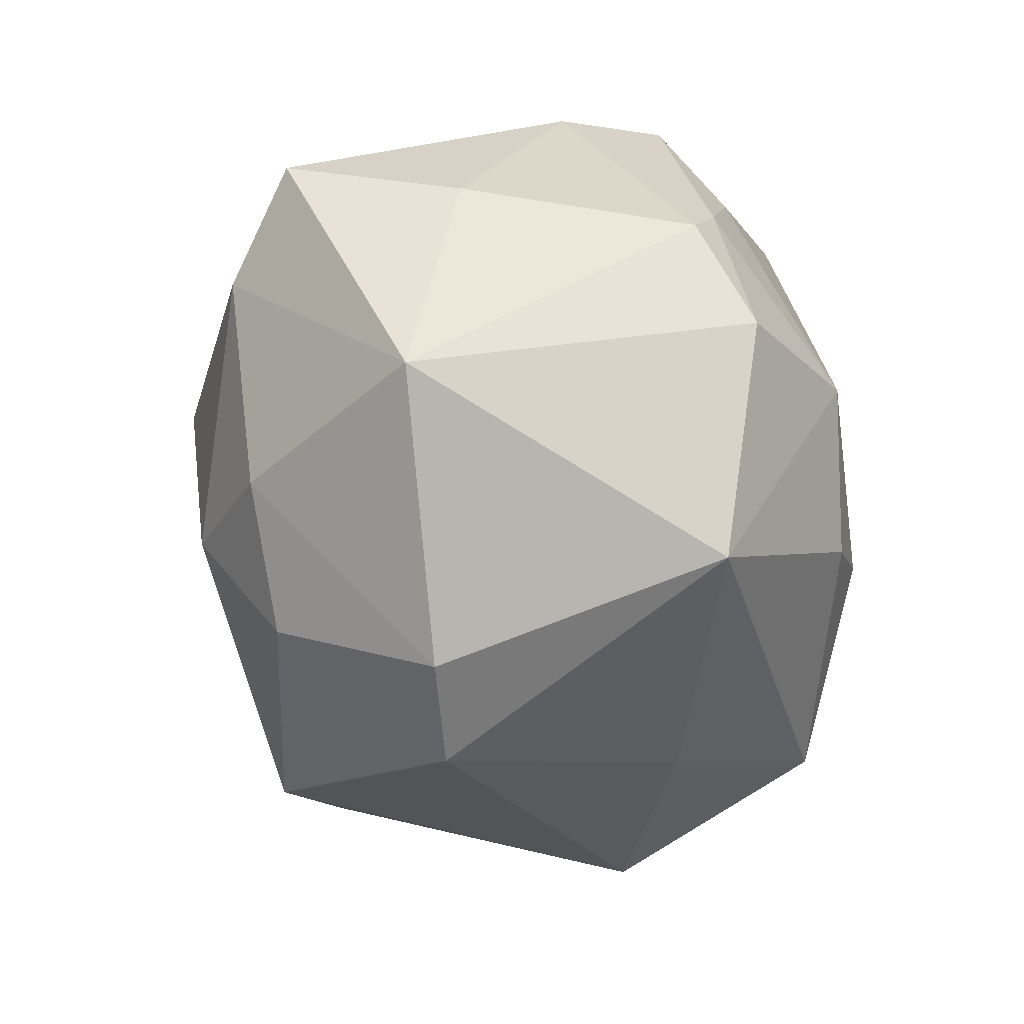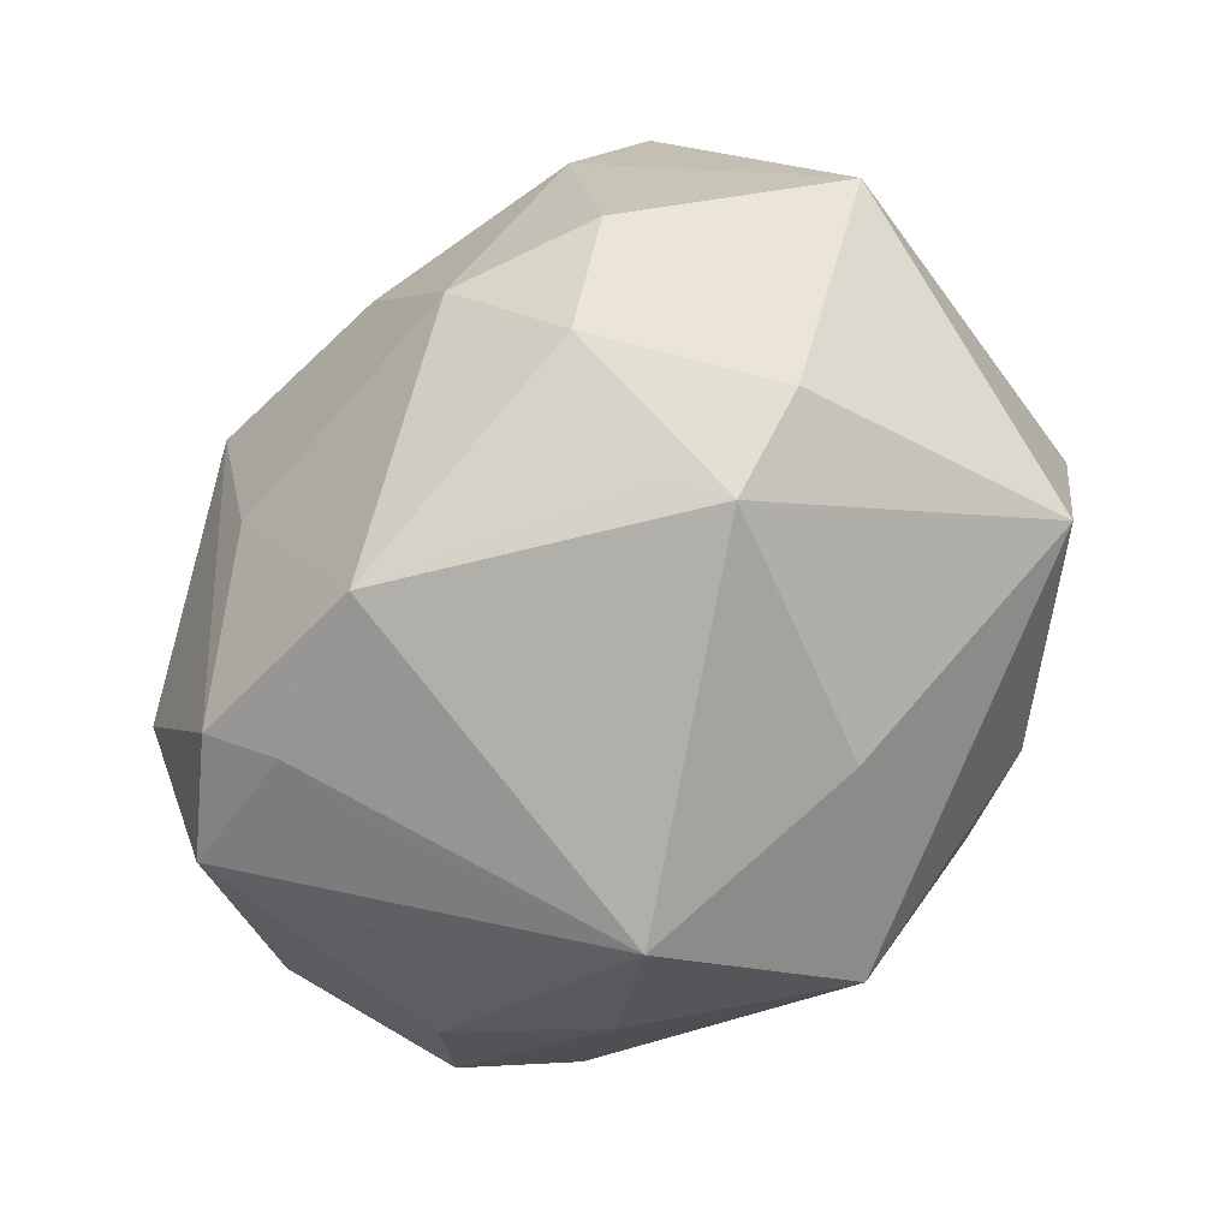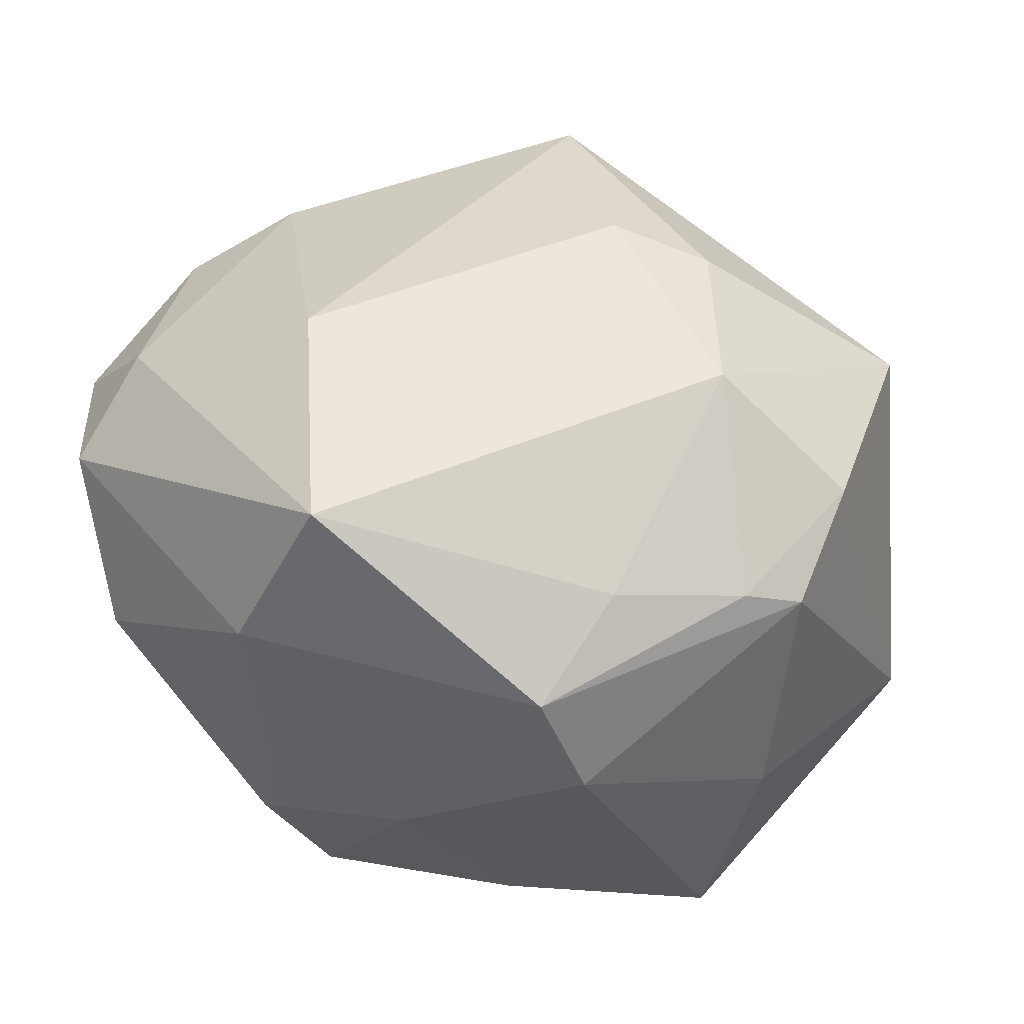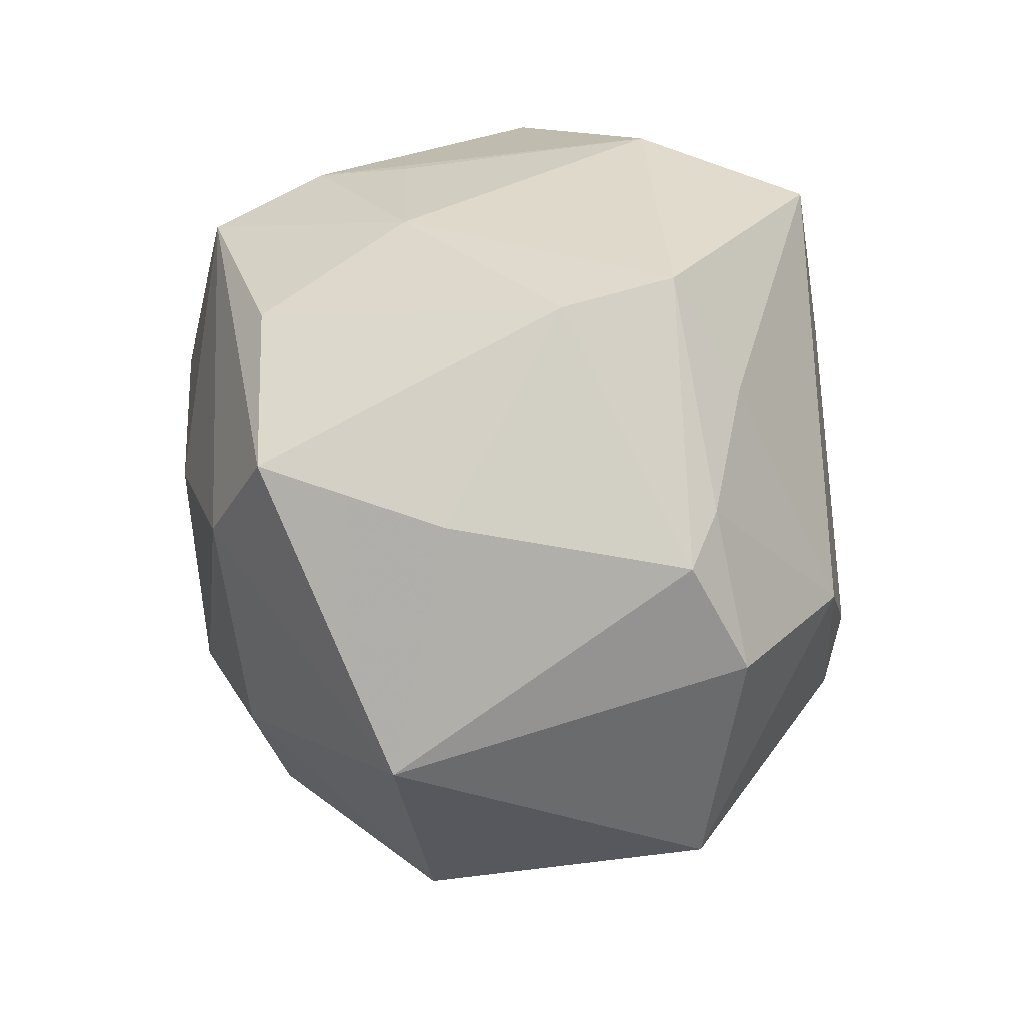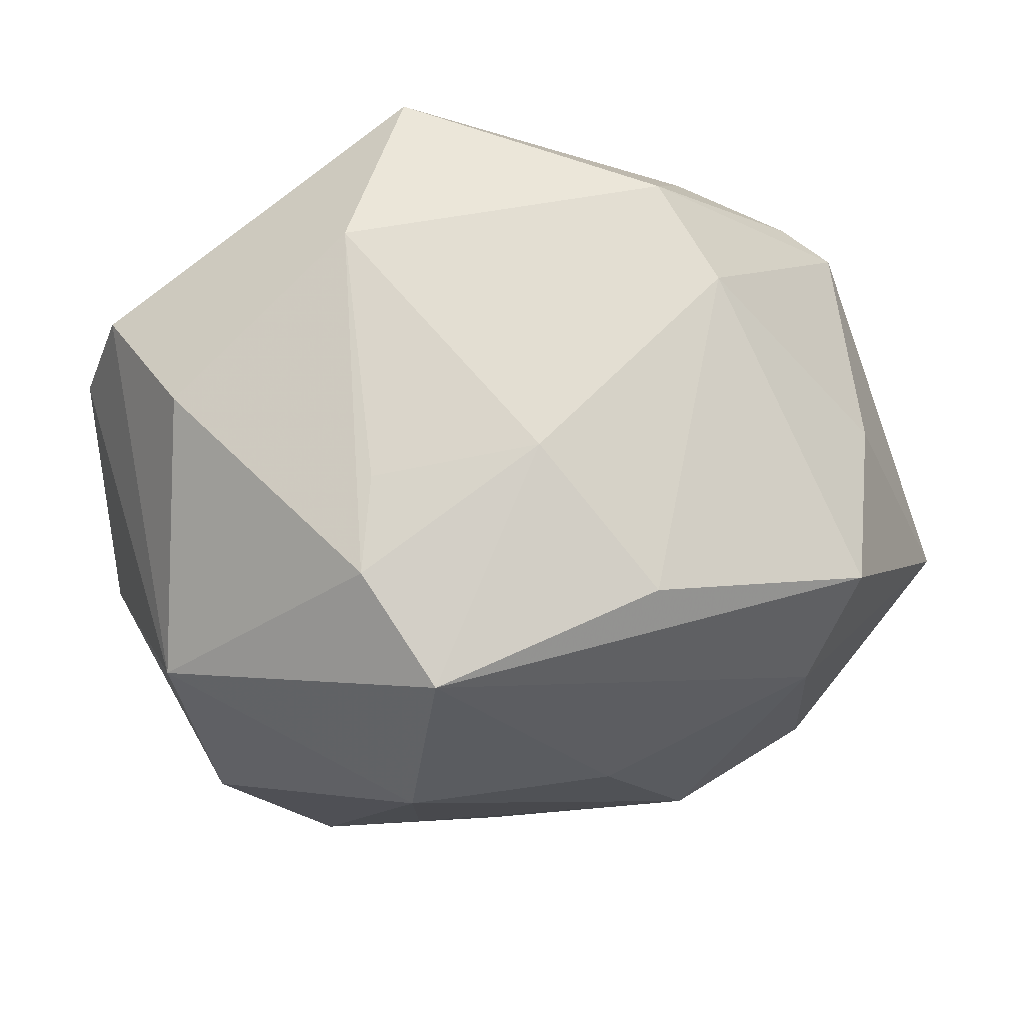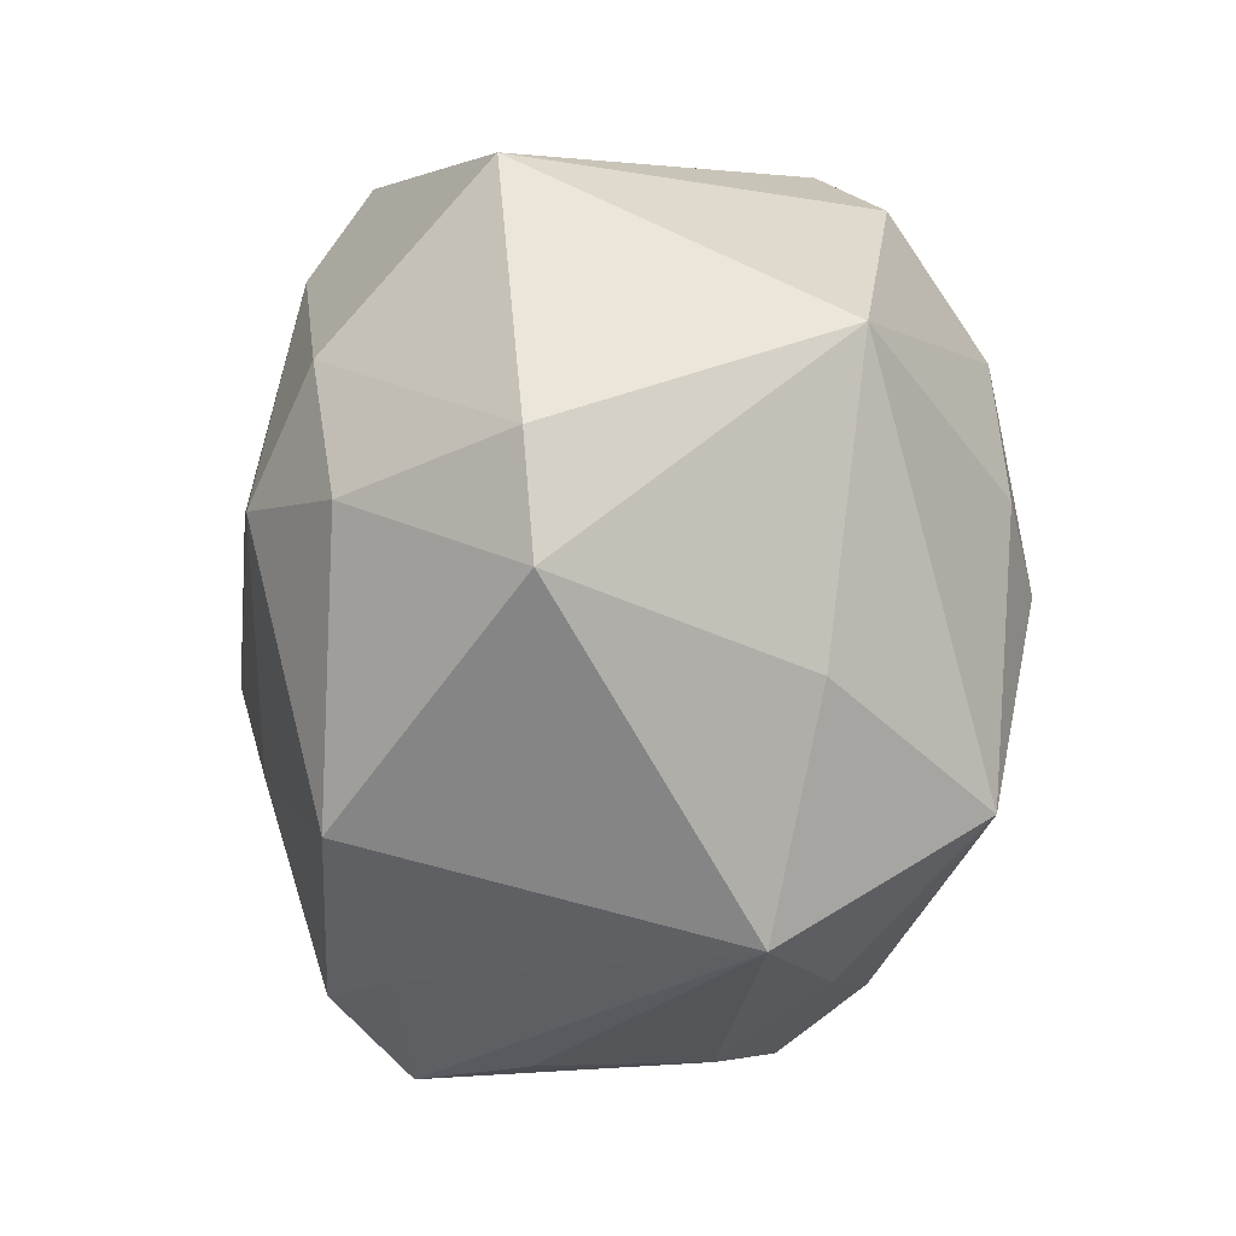
<metadata>
{"format":"obj","ext":"obj","renderer":"f3d","projection":"perspective","resolution":1024,"background":"white","views":[{"elev":-18.8,"azim":-92.2,"up":"+Y"},{"elev":-70.8,"azim":-132.5,"up":"+Y"},{"elev":45.1,"azim":-160.1,"up":"+Z"},{"elev":33.6,"azim":-90.4,"up":"+Y"},{"elev":63.8,"azim":172.6,"up":"+Y"},{"elev":-61.8,"azim":-91.9,"up":"+Y"}]}
</metadata>
<code>
v 0.001836 -0.02611 0.02808
v 0.03262 0.01132 -0.01887
v -0.03362 0.01401 0.01446
v -0.002038 0.03061 -0.01022
v -0.02564 -0.007821 -0.02442
v -0.01971 0.03144 0.003623
v -0.01679 -0.0107 0.02922
v 0.03466 0.01852 0.0136
v 0.03139 0.011 0.02099
v -0.02872 -0.02524 -0.008075
v -0.008061 -0.009568 0.03184
v -0.0207 -0.0315 -0.006962
v -0.01145 -0.02933 0.01422
v 0.03842 0.00809 0.01315
v 0.00359 -0.02916 -0.02229
v -0.04062 -0.00233 -0.01084
v 0.02974 -0.02379 -0.01575
v 0.02703 -0.02522 -0.006331
v 0.01169 -0.007958 -0.02896
v 0.03003 -0.007394 -0.02302
v 0.03492 -0.007838 0.01612
v 0.01379 0.01044 0.03033
v 0.02889 0.0258 0.0008852
v 0.01787 -0.02566 0.01685
v 0.02946 -0.0208 0.008374
v -0.01057 0.02574 -0.02283
v -0.01915 0.02293 0.01916
v -0.01969 -0.01974 -0.02202
v -0.01757 -0.02924 -0.01137
v -0.03268 0.01766 -0.006238
v -0.02406 0.01183 -0.02683
v 0.01242 0.029 -0.01059
v 0.02654 -0.01351 0.02108
v -0.02234 0.003028 0.02848
v 0.009153 0.02446 -0.02873
v -0.01348 -0.009628 -0.02962
v 0.01218 0.008017 -0.03277
v 0.03433 -0.01285 0.01396
v 0.01226 0.0322 0.01198
v 0.005539 0.02956 0.02664
v 0.01424 0.02749 -0.01884
v 0.02075 -0.02526 -0.02245
v 0.03872 -0.0086 -0.001207
v 0.008135 -0.03587 0.01078
v 0.01752 -0.02774 -0.0173
v -0.01584 0.03217 0.01331
v -0.005658 0.00576 -0.0317
v -0.03386 -0.01685 0.01646
v -0.0345 0.004352 0.01952
v 0.01623 -0.02965 -0.008944
v -0.02879 0.02134 -0.02198
v -0.02924 0.01696 0.01668
f 16 51 31
f 16 49 3
f 35 31 51
f 22 40 11
f 46 40 39
f 39 40 8
f 48 49 16
f 6 3 46
f 27 40 46
f 2 35 41
f 37 35 2
f 8 40 9
f 40 22 9
f 23 39 8
f 41 39 23
f 8 2 23
f 23 2 41
f 10 28 12
f 10 48 16
f 12 48 10
f 15 12 29
f 29 28 15
f 12 28 29
f 15 28 36
f 1 22 11
f 44 12 15
f 44 50 17
f 45 42 17
f 17 50 45
f 15 42 45
f 45 44 15
f 50 44 45
f 30 6 51
f 3 6 30
f 30 51 16
f 16 3 30
f 41 35 4
f 46 39 4
f 4 6 46
f 40 27 34
f 11 40 34
f 49 48 34
f 52 3 49
f 49 34 52
f 52 34 27
f 46 3 52
f 52 27 46
f 17 42 20
f 20 42 37
f 37 2 20
f 17 20 43
f 43 20 2
f 37 36 47
f 47 36 31
f 47 35 37
f 31 35 47
f 31 36 5
f 16 31 5
f 5 36 28
f 5 10 16
f 28 10 5
f 19 42 15
f 15 36 19
f 37 42 19
f 19 36 37
f 7 1 11
f 48 1 7
f 11 34 7
f 7 34 48
f 13 1 48
f 13 44 1
f 13 48 12
f 12 44 13
f 32 39 41
f 41 4 32
f 32 4 39
f 26 35 51
f 26 4 35
f 51 6 26
f 6 4 26
f 8 9 14
f 14 2 8
f 14 43 2
f 1 44 24
f 21 14 9
f 43 14 21
f 18 44 17
f 1 24 33
f 22 1 33
f 33 21 9
f 33 9 22
f 25 24 44
f 44 18 25
f 25 18 17
f 17 43 25
f 21 33 38
f 43 21 38
f 38 25 43
f 38 33 24
f 24 25 38

</code>
